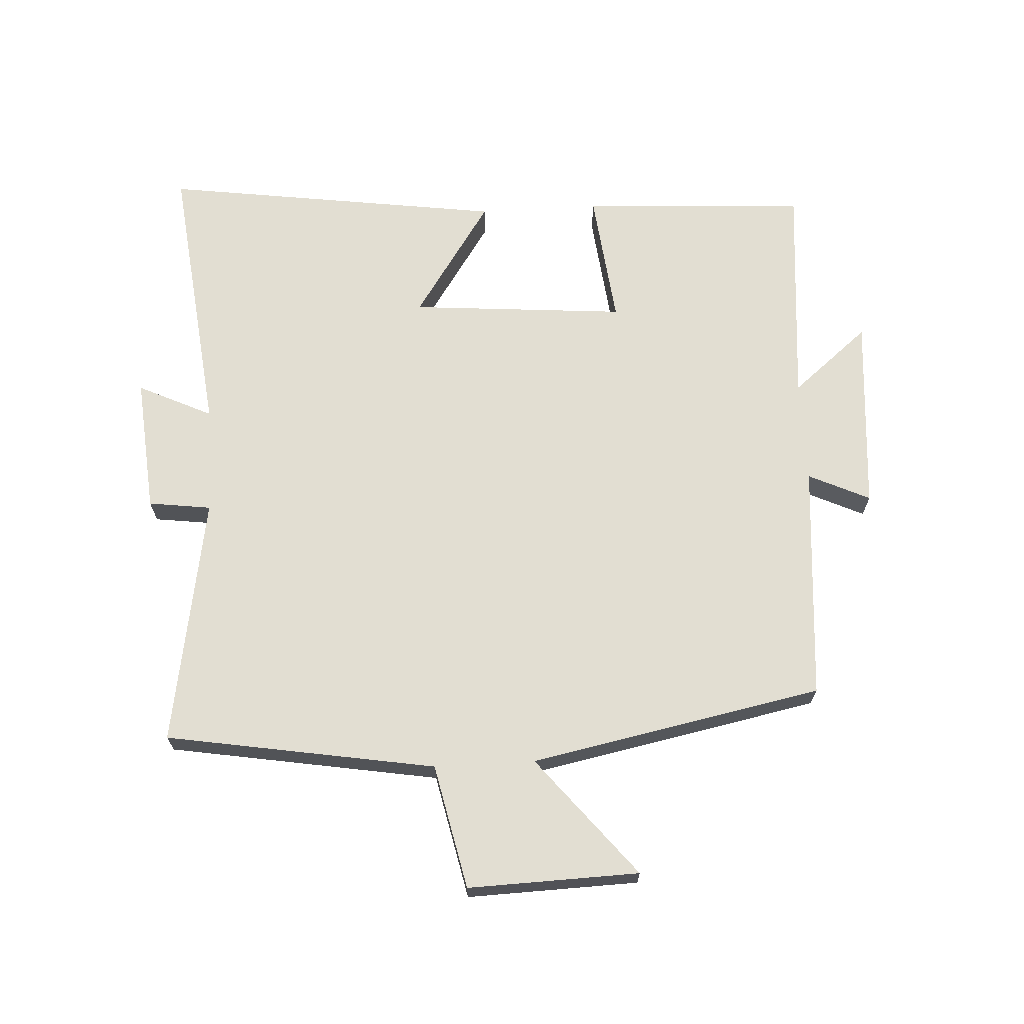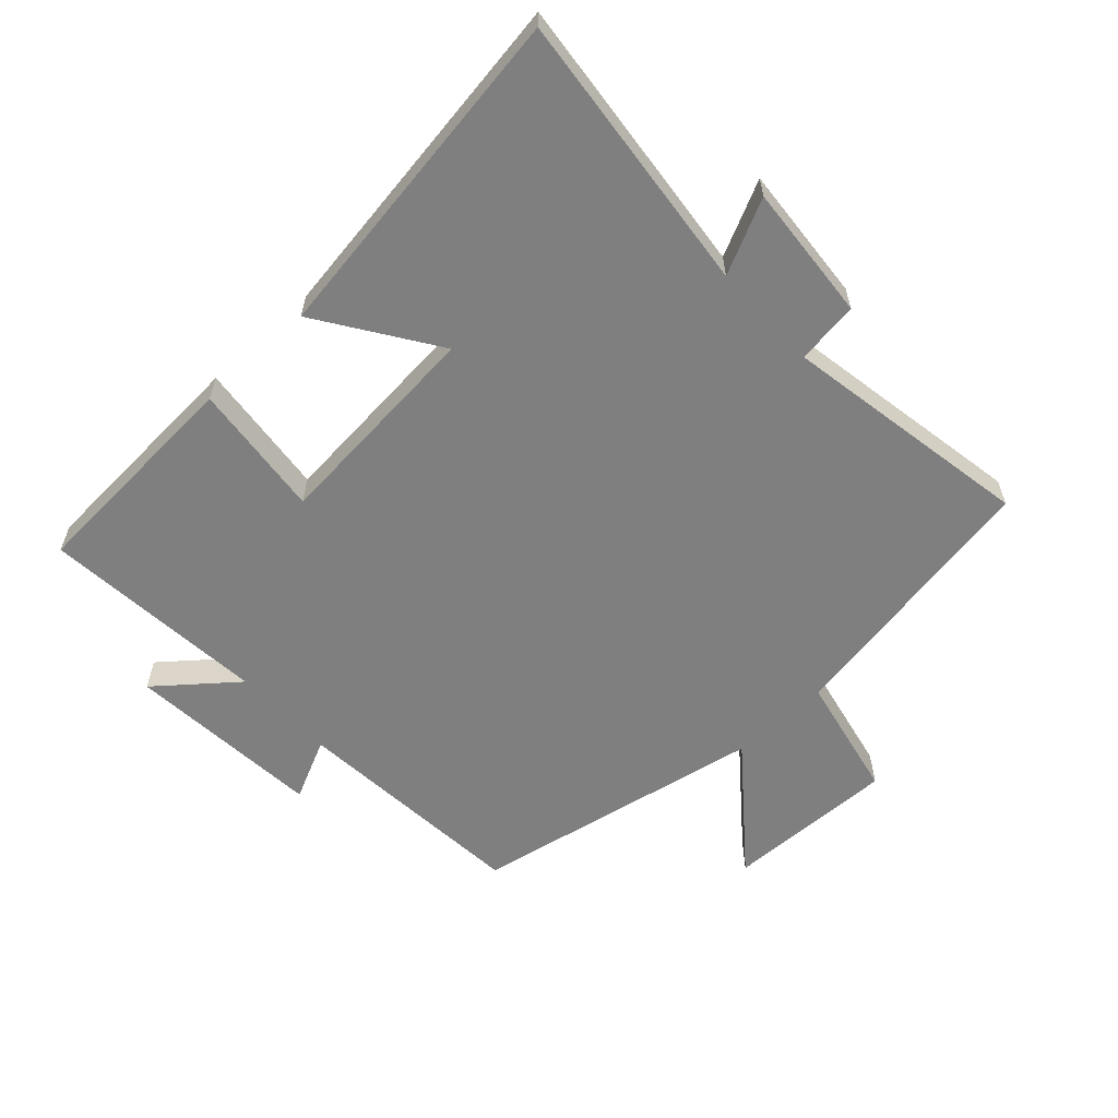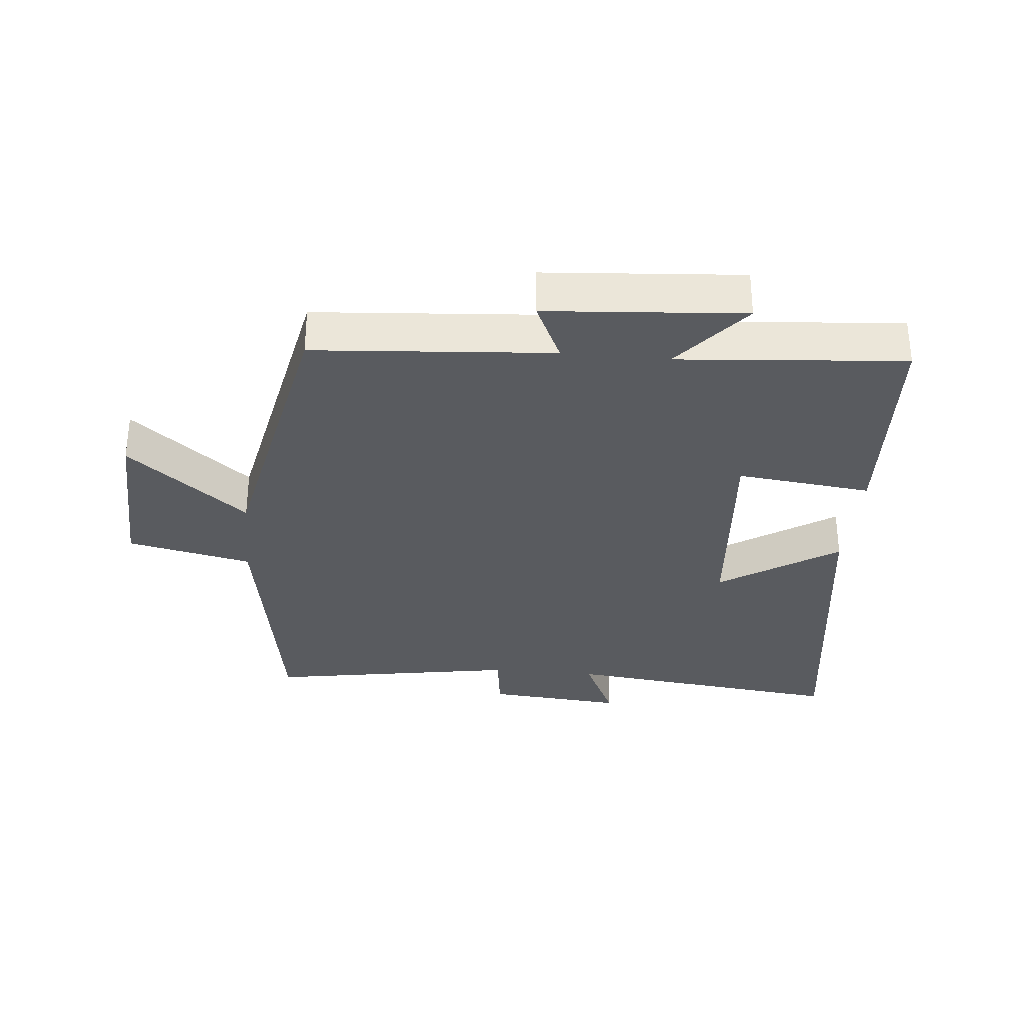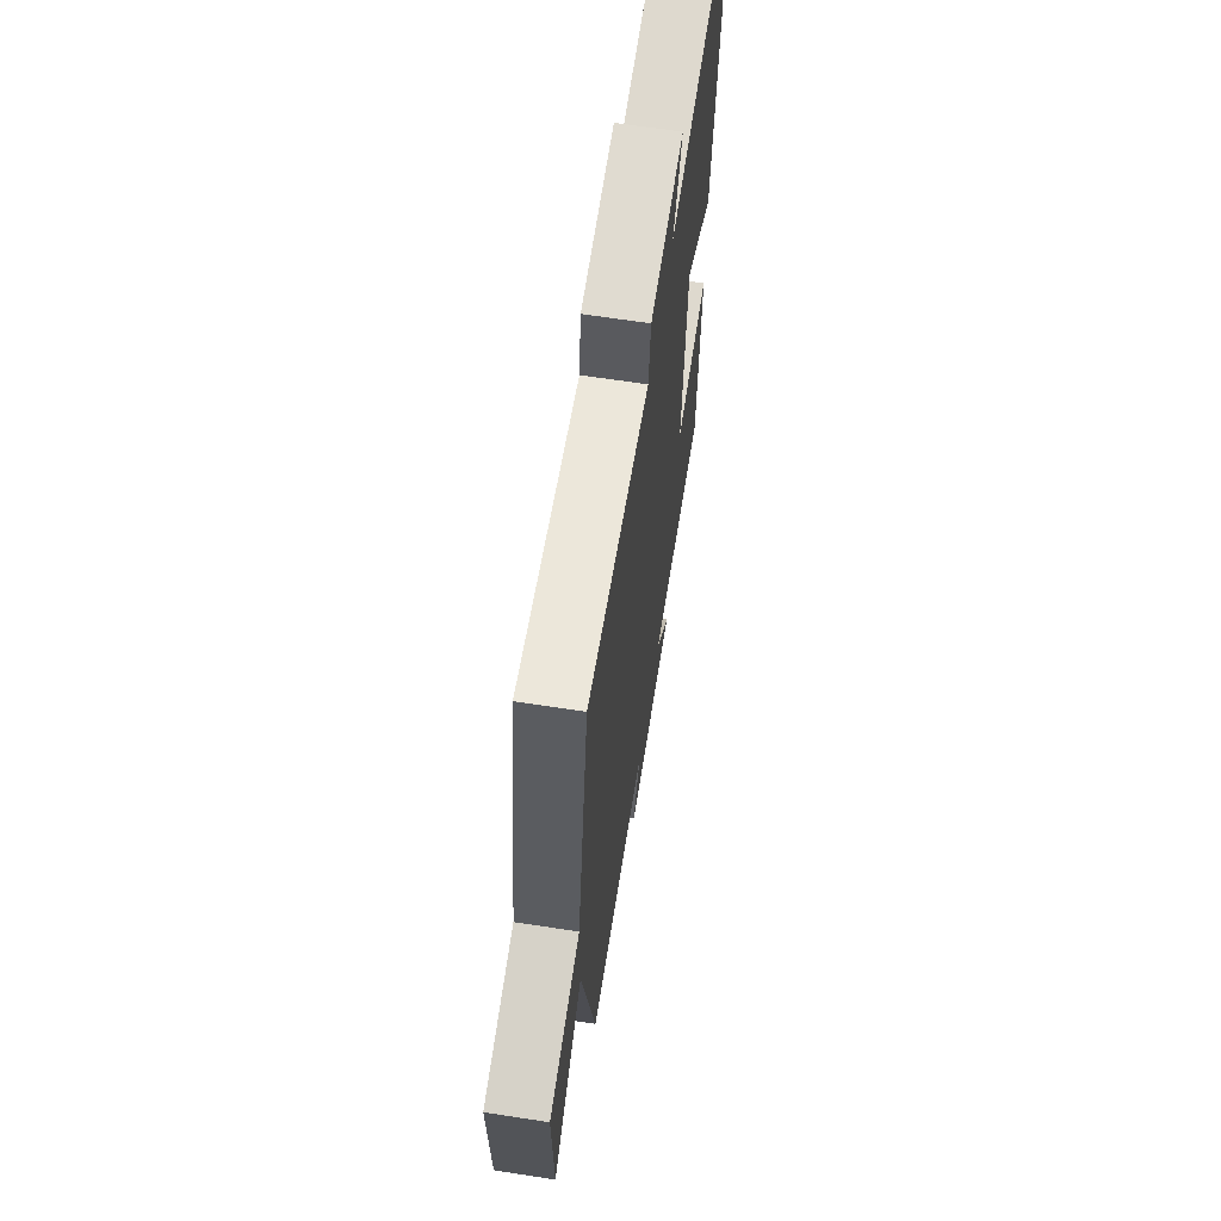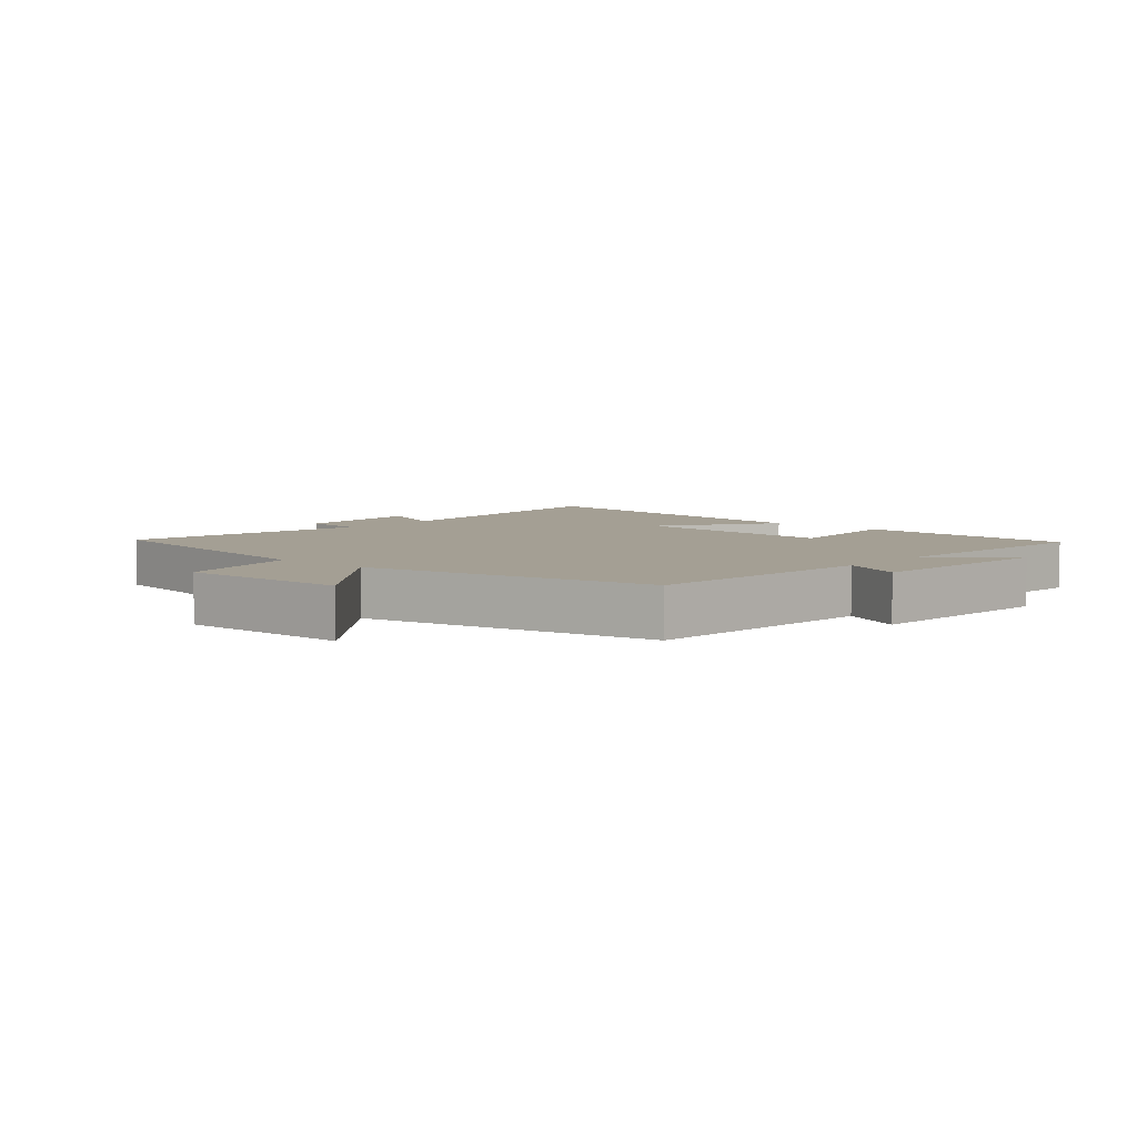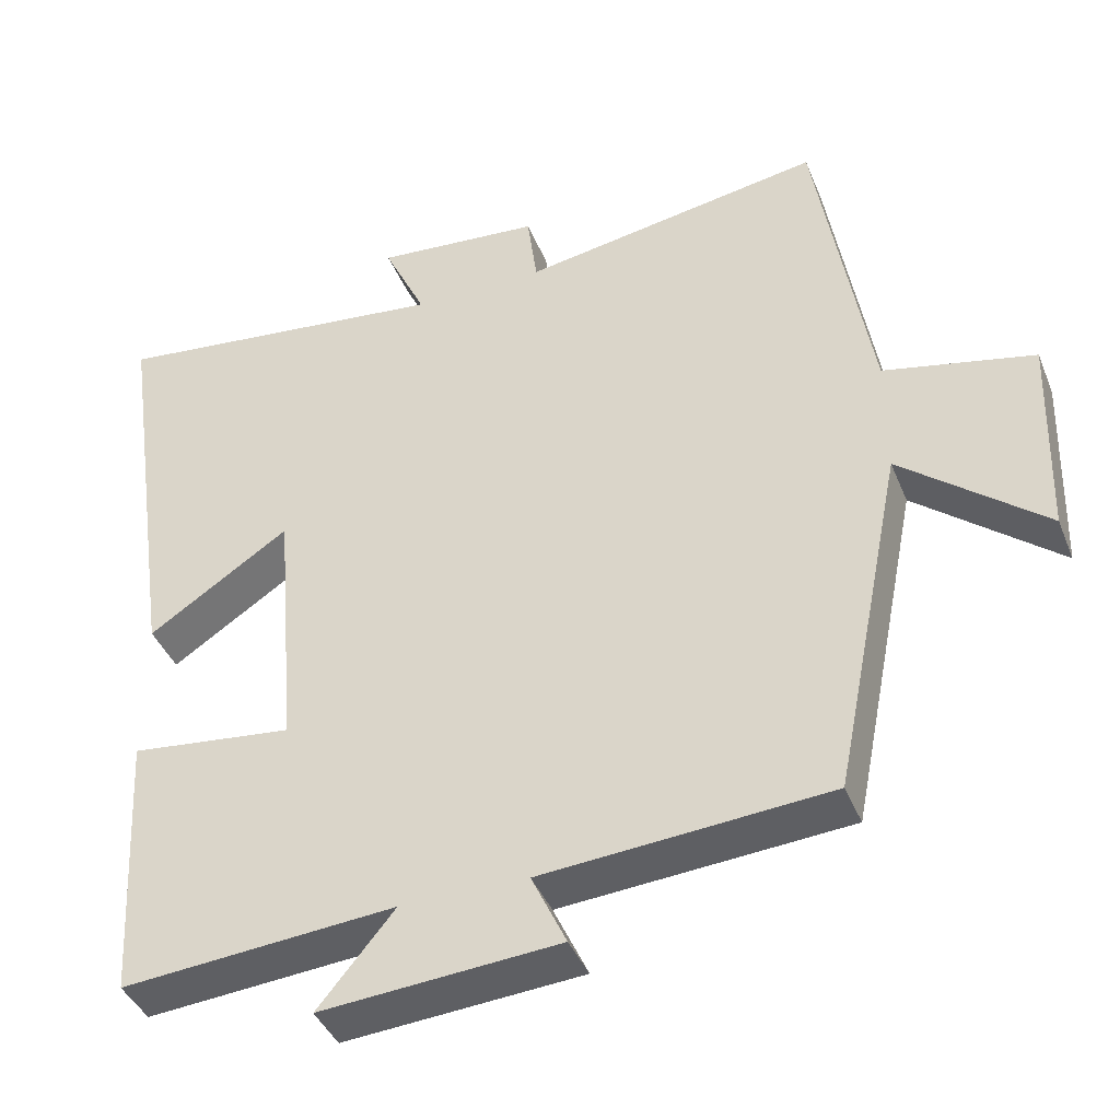
<metadata>
{"format":"obj","ext":"obj","renderer":"f3d","projection":"perspective","resolution":1024,"background":"white","views":[{"elev":67.9,"azim":86.8,"up":"+Y"},{"elev":-59.7,"azim":-47.1,"up":"+Y"},{"elev":-32.1,"azim":174.5,"up":"+Y"},{"elev":64.9,"azim":98.8,"up":"+Z"},{"elev":5.6,"azim":131.4,"up":"+Y"},{"elev":-40.9,"azim":20.9,"up":"+Z"}]}
</metadata>
<code>
v 0.429 0.07 0.567
v 0.5 0.07 0.145
v 0.695 0.07 0.103
v 0.687 0.07 -0.165
v 0.5 0.07 -0.013
v 0.409 0.07 -0.471
v 0.037 0.07 -0.5
v 0.082 0.07 -0.596
v -0.226 0.07 -0.62
v -0.127 0.07 -0.5
v -0.481 0.07 -0.53
v -0.5 0.07 -0.177
v -0.289 0.07 -0.201
v -0.317 0.07 0.137
v -0.5 0.07 0.015
v -0.576 0.07 0.55
v -0.134 0.07 0.5
v -0.189 0.07 0.616
v 0.025 0.07 0.598
v 0.038 0.07 0.5
v 0.429 0 0.567
v 0.5 0 0.145
v 0.695 0 0.103
v 0.687 0 -0.165
v 0.5 0 -0.013
v 0.409 0 -0.471
v 0.037 0 -0.5
v 0.082 0 -0.596
v -0.226 0 -0.62
v -0.127 0 -0.5
v -0.481 0 -0.53
v -0.5 0 -0.177
v -0.289 0 -0.201
v -0.317 0 0.137
v -0.5 0 0.015
v -0.576 0 0.55
v -0.134 0 0.5
v -0.189 0 0.616
v 0.025 0 0.598
v 0.038 0 0.5
f 17 18 19 20
f 14 15 16 17
f 13 14 17 20
f 10 11 12 13
f 20 1 2
f 13 20 2
f 10 13 2
f 7 8 9 10
f 7 10 2
f 6 7 2
f 5 6 2
f 2 3 4 5
f 40 39 38 37
f 37 36 35 34
f 40 37 34 33
f 33 32 31 30
f 22 21 40
f 22 40 33
f 22 33 30
f 30 29 28 27
f 22 30 27
f 22 27 26
f 22 26 25
f 25 24 23 22
f 1 21 22 2
f 2 22 23 3
f 3 23 24 4
f 4 24 25 5
f 5 25 26 6
f 6 26 27 7
f 7 27 28 8
f 8 28 29 9
f 9 29 30 10
f 10 30 31 11
f 11 31 32 12
f 12 32 33 13
f 13 33 34 14
f 14 34 35 15
f 15 35 36 16
f 16 36 37 17
f 17 37 38 18
f 18 38 39 19
f 19 39 40 20
f 20 40 21 1

</code>
